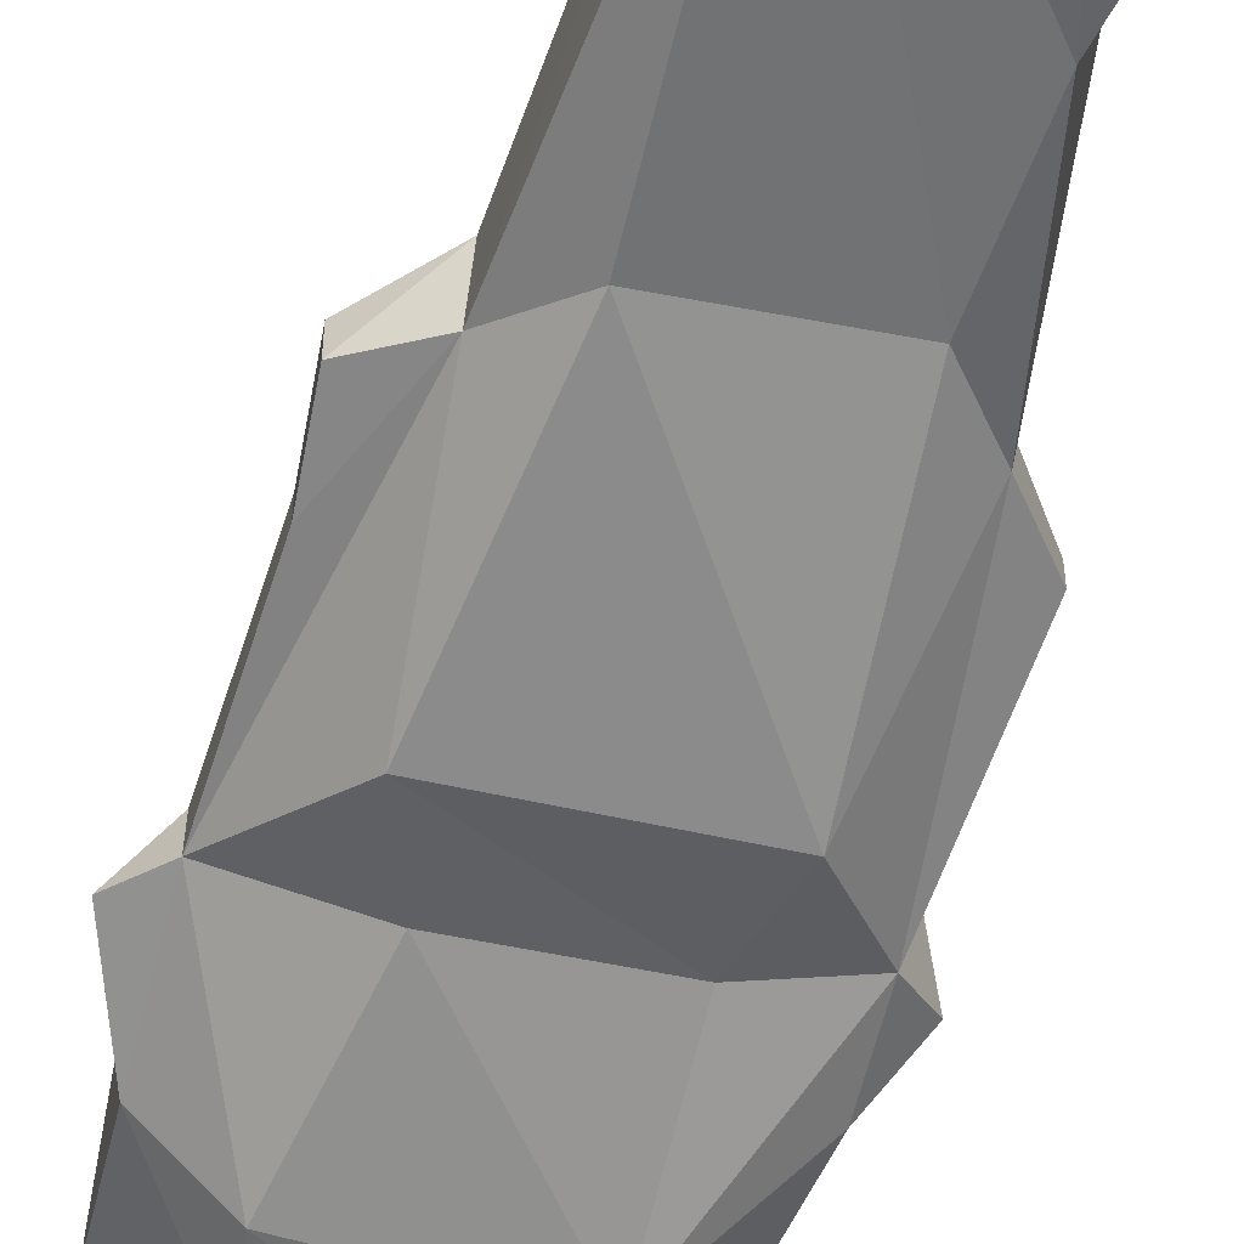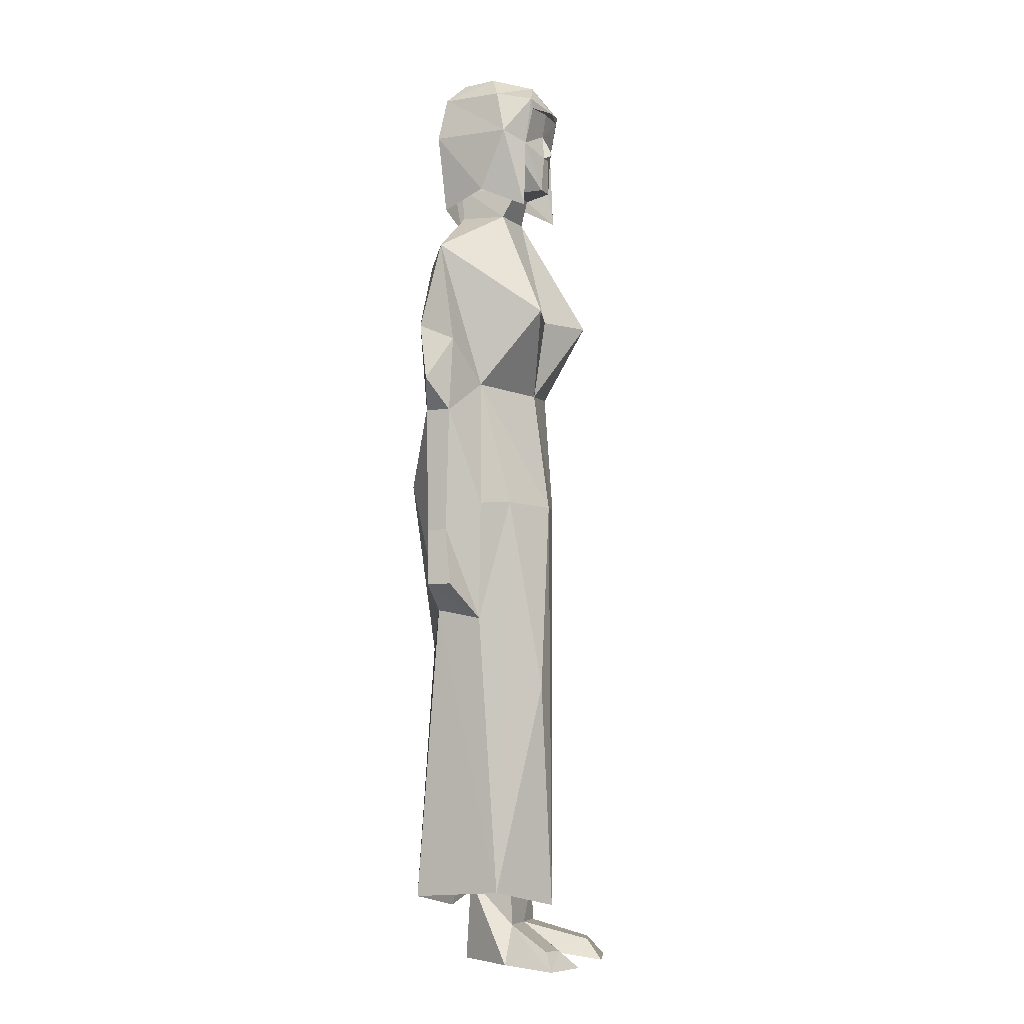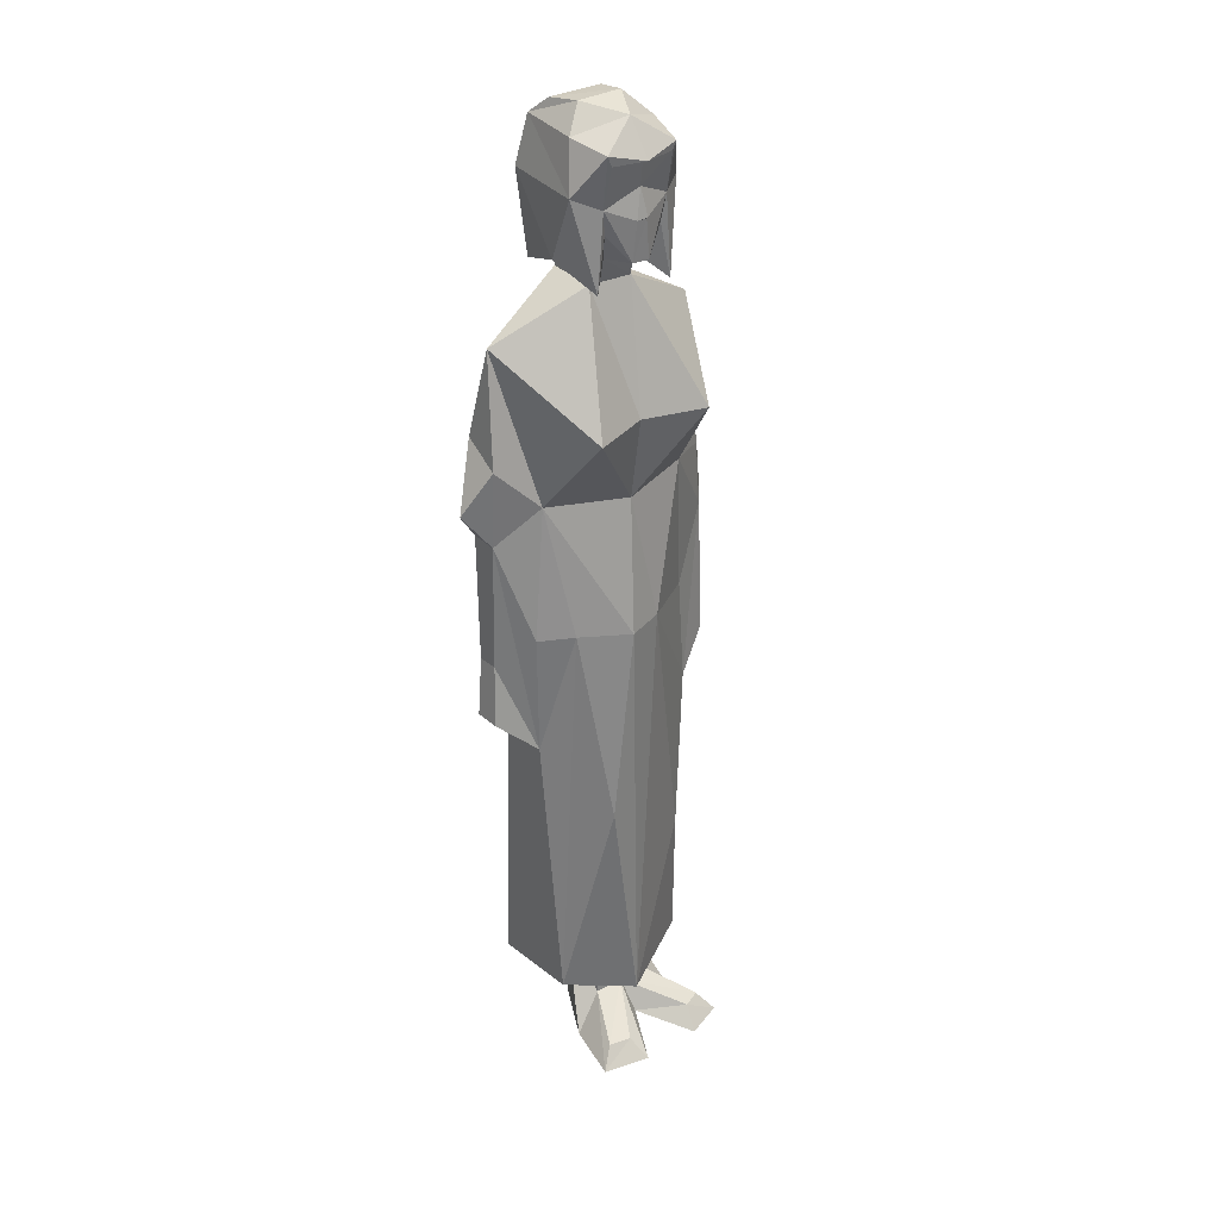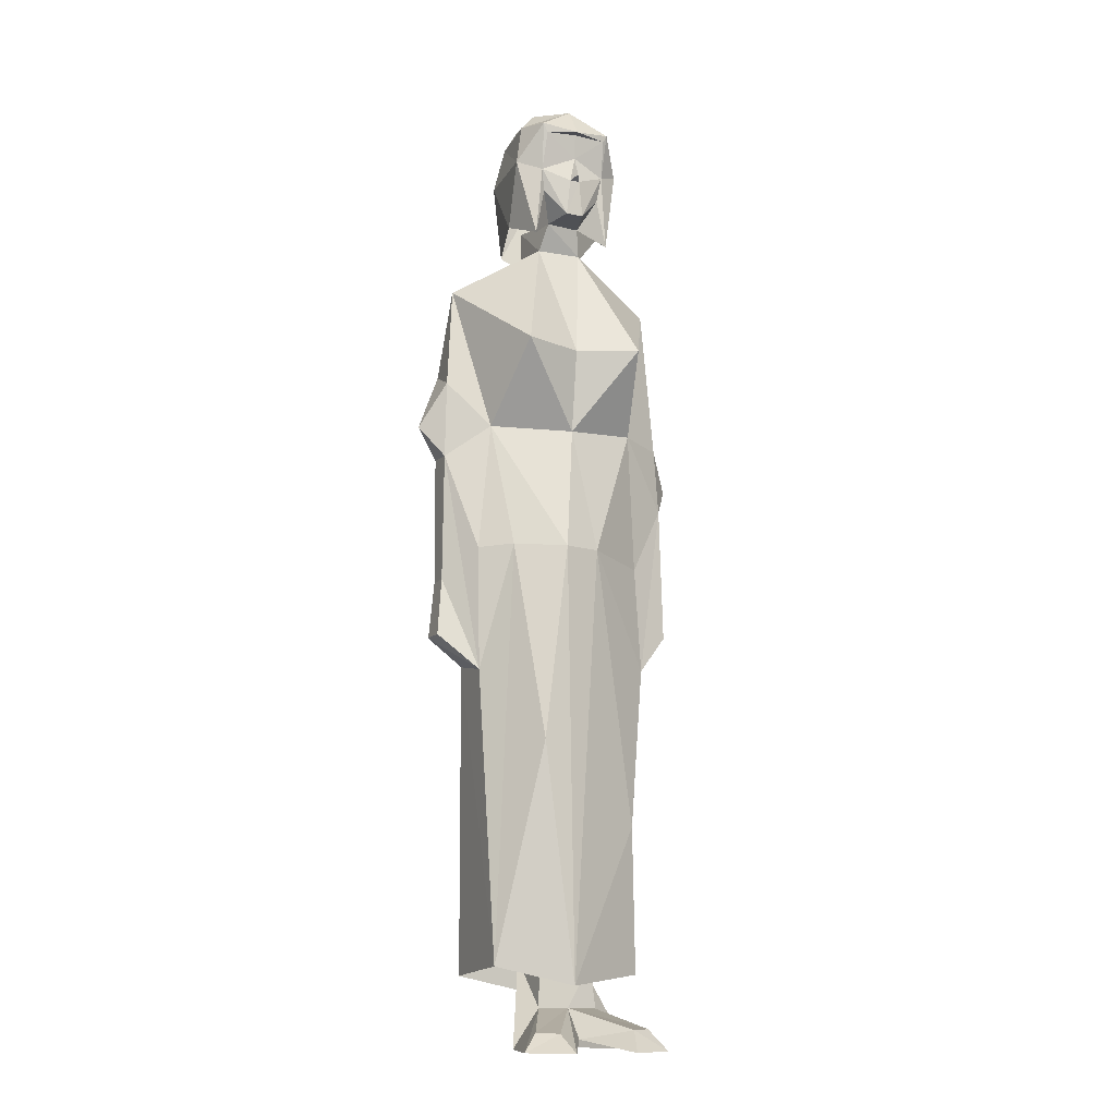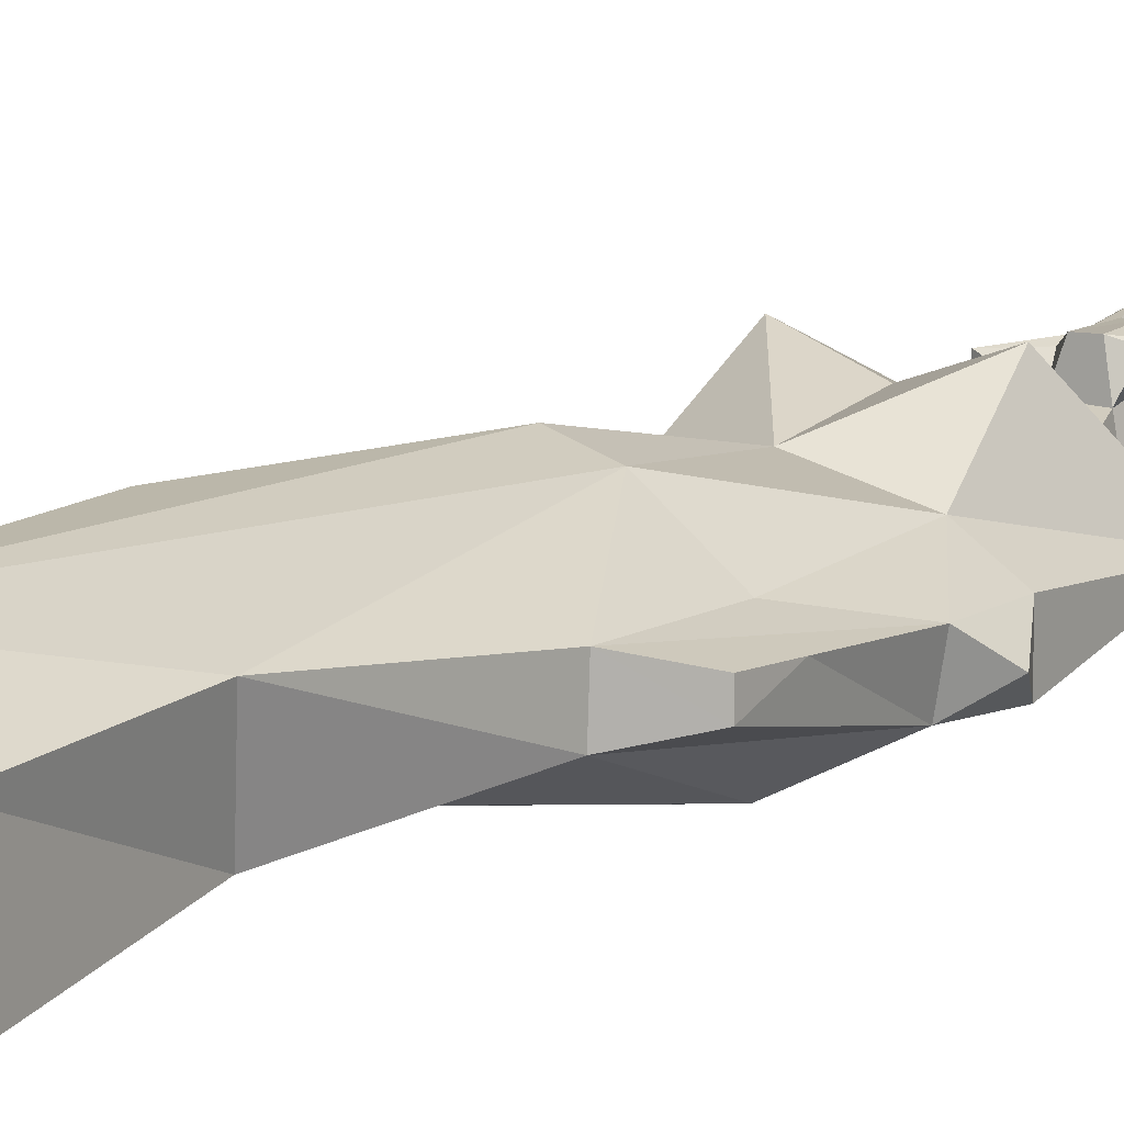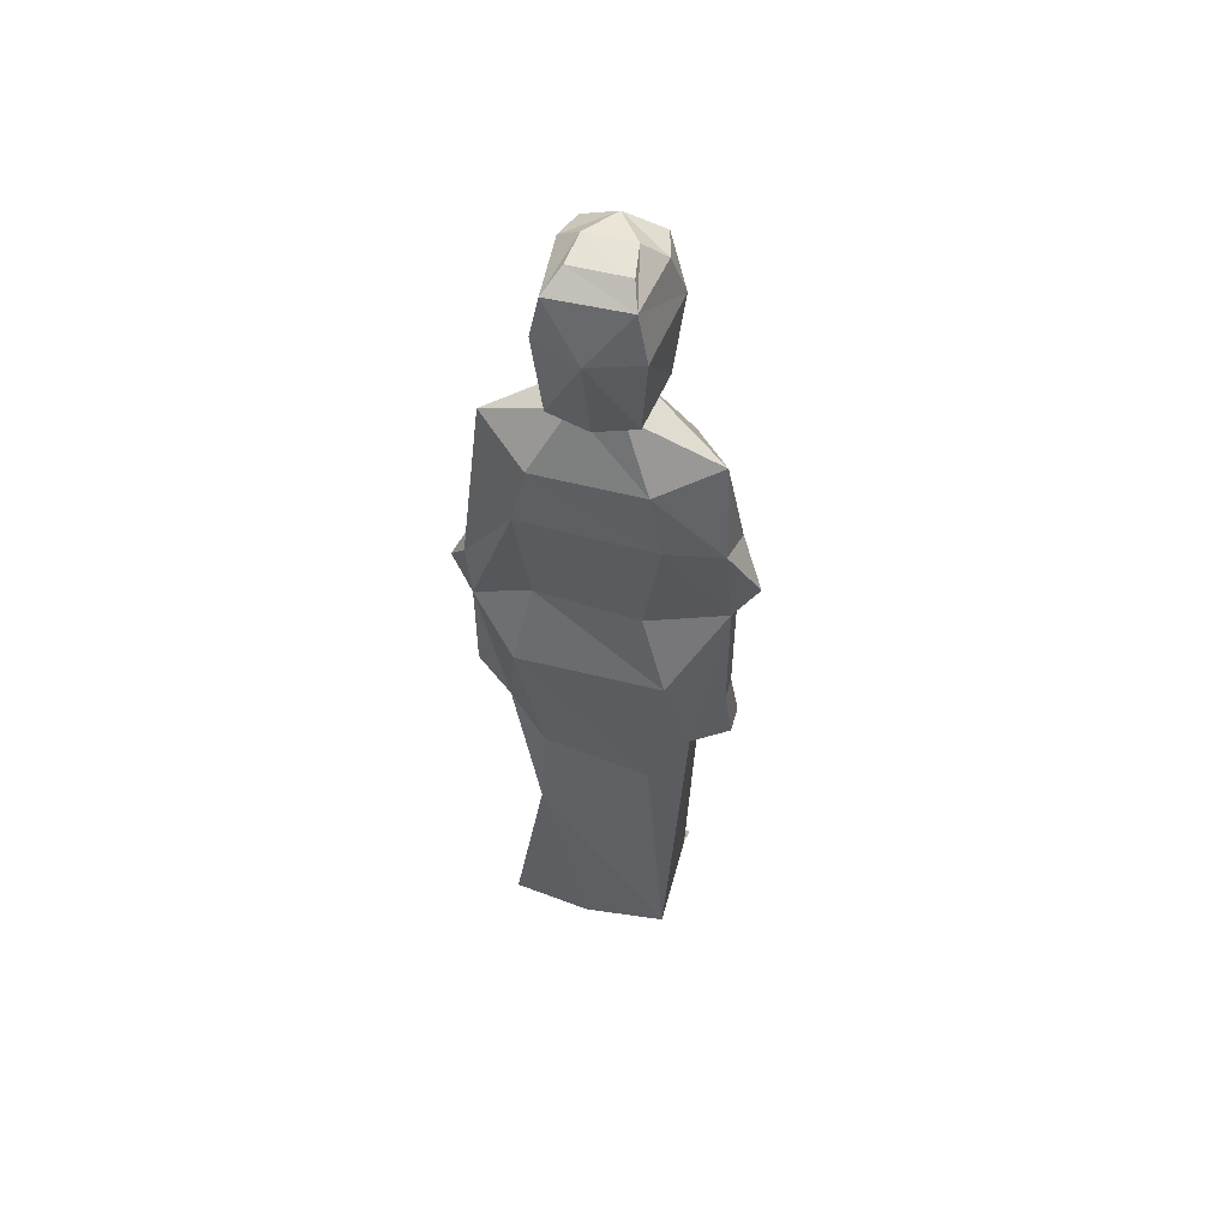
<metadata>
{"format":"obj","ext":"obj","renderer":"f3d","projection":"perspective","resolution":1024,"background":"white","views":[{"elev":-58.7,"azim":-17.5,"up":"+Z"},{"elev":-5.7,"azim":-65.1,"up":"+Y"},{"elev":31.5,"azim":-39.0,"up":"+Y"},{"elev":-13.0,"azim":-23.8,"up":"+Y"},{"elev":10.9,"azim":36.5,"up":"+Z"},{"elev":53.7,"azim":-164.6,"up":"+Y"}]}
</metadata>
<code>
o m163
v 0.1632 0.8166 0.04729
v 0.1234 0.8265 0.1416
v 0.2005 0.8227 0.1416
v 0.2005 0.8288 0.04795
v 0.1234 0.8311 0.04795
v 0.1195 0.9521 0.1112
v 0.2061 0.9529 0.1112
v 0.2002 0.9546 0.04487
v 0.1271 0.9546 0.04684
v 0.1391 0.9743 0.09725
v 0.1834 0.975 0.09725
v 0.1876 0.9703 0.066
v 0.1342 0.9703 0.066
v 0.1088 0.907 0.1242
v 0.1967 0.8977 0.1399
v 0.178 0.8452 0.1201
v 0.1925 0.8727 0.1375
v 0.1627 0.9357 0.1569
v 0.2167 0.9058 0.1281
v 0.1996 0.9424 0.1474
v 0.1307 0.8969 0.14
v 0.1633 0.9672 0.1335
v 0.1292 0.944 0.1474
v 0.1338 0.8743 0.1375
v 0.1955 0.935 0.1478
v 0.1627 0.9353 0.1499
v 0.1332 0.9346 0.1476
v 0.1457 0.8465 0.121
v 0.2115 0.8493 0.09234
v 0.2101 0.9075 0.04795
v 0.1171 0.9101 0.04151
v 0.1124 0.8464 0.09585
v 0.1645 0.9056 0.0297
v 0.1457 0.8465 0.121
v 0.1542 0.8492 0.1483
v 0.1711 0.8487 0.1489
v 0.1626 0.889 0.1572
v 0.1672 0.885 0.1501
v 0.1643 0.9117 0.1455
v 0.1575 0.8851 0.1499
v 0.1044 0.5042 0.1336
v 0.07493 0.5018 0.1139
v 0.0899 0.6284 0.1067
v 0.04733 0.597 0.09089
v 0.1653 0.7047 0.147
v 0.224 0.7063 0.1679
v 0.1834 0.8204 0.111
v 0.1408 0.821 0.1085
v 0.2682 0.775 0.08254
v 0.1834 0.8216 0.06332
v 0.05945 0.775 0.07452
v 0.1408 0.8235 0.06168
v 0.1818 0.8575 0.05703
v 0.2775 0.6262 0.05168
v 0.2775 0.6262 0.09211
v 0.2366 0.6316 0.1151
v 0.1661 0.6246 0.1339
v 0.1874 0.5024 0.1459
v 0.2464 0.4955 0.1075
v 0.2824 0.5625 0.09211
v 0.05218 0.6887 0.05452
v 0.04716 0.6711 0.09526
v 0.025 0.6279 0.07548
v 0.298 0.5897 0.07189
v 0.1506 0.5014 0.1577
v 0.1066 0.7051 0.1684
v 0.1423 0.858 0.05744
v 0.1267 0.3122 0.1598
v 0.1576 0.08526 0.1572
v 0.09026 0.1028 0.1252
v 0.09026 0.09548 0.03436
v 0.1711 0.0783 0.03436
v 0.2208 0.2495 0.05648
v 0.2441 0.09548 0.03436
v 0.241 0.09638 0.1134
v 0.2338 0.2364 0.1233
v 0.2518 0.3917 0.07241
v 0.2525 0.3926 0.1087
v 0.07729 0.3913 0.06486
v 0.07818 0.3825 0.1108
v 0.0938 0.5241 0.025
v 0.2317 0.5157 0.0297
v 0.1108 0.3519 0.04251
v 0.2161 0.3487 0.05881
v 0.2148 0.7646 0.03641
v 0.2269 0.7072 0.03223
v 0.1007 0.7069 0.03016
v 0.1129 0.7646 0.03641
v 0.2198 0.5866 0.05432
v 0.2738 0.5655 0.0541
v 0.04723 0.5983 0.06508
v 0.1194 0.5901 0.04531
v 0.135 0.1106 0.07438
v 0.1994 0.1106 0.07438
v 0.1962 0.06473 0.1183
v 0.1368 0.06544 0.121
v 0.1412 0.0282 0.06618
v 0.1932 0.0282 0.06618
v 0.2253 0.0282 0.1259
v 0.109 0.0282 0.1259
v 0.1665 0.06544 0.121
v 0.1686 0.0369 0.1421
v 0.138 0.1037 0.1194
v 0.09651 0.02601 0.1832
v 0.1431 0.025 0.1935
v 0.135 0.04239 0.1749
v 0.1125 0.04365 0.1706
v 0.203 0.02544 0.1941
v 0.2411 0.02642 0.1811
v 0.2264 0.04627 0.1686
v 0.2088 0.04538 0.1758
v 0.1904 0.1058 0.1194
v 0.2836 0.4298 0.09743
v 0.2836 0.4298 0.07938
v 0.2804 0.4734 0.07126
v 0.2832 0.474 0.09566
v 0.04045 0.4166 0.07047
v 0.04045 0.4166 0.09593
v 0.0471 0.4724 0.06732
v 0.04718 0.473 0.08774
f 11 12 13
f 16 3 17
f 17 3 15
f 15 3 19
f 30 8 7
f 9 33 31
f 7 11 22
f 6 22 10
f 22 11 10
f 11 7 8
f 12 8 9
f 9 6 10
f 19 7 20
f 7 22 20
f 20 22 18
f 19 20 15
f 24 21 2
f 14 2 21
f 21 23 14
f 14 23 6
f 6 23 22
f 22 23 18
f 20 25 15
f 20 18 25
f 18 26 25
f 23 27 18
f 27 26 18
f 23 21 27
f 28 24 2
f 5 33 1
f 33 4 1
f 31 33 5
f 4 33 30
f 33 8 30
f 9 31 14
f 2 14 32
f 32 14 31
f 3 29 19
f 30 19 29
f 33 9 8
f 24 34 35
f 34 16 36
f 37 38 39
f 38 37 40
f 16 17 36
f 25 39 15
f 26 39 25
f 39 27 21
f 26 27 39
f 35 36 38
f 38 36 15
f 15 36 17
f 40 21 35
f 21 24 35
f 39 40 37
f 40 39 21
f 39 38 15
f 42 41 43
f 45 46 47
f 49 47 46
f 49 50 47
f 51 48 52
f 48 47 28
f 28 47 16
f 53 16 47
f 54 49 55
f 56 55 49
f 57 58 56
f 56 58 59
f 51 61 62
f 43 62 44
f 62 63 44
f 63 62 61
f 64 54 55
f 64 55 60
f 60 55 56
f 58 57 65
f 45 57 46
f 56 49 46
f 56 46 57
f 66 43 57
f 65 57 43
f 45 48 66
f 45 66 57
f 66 51 43
f 48 28 67
f 51 62 43
f 66 48 51
f 69 68 70
f 72 71 73
f 74 73 75
f 75 73 76
f 75 76 69
f 73 77 76
f 78 76 77
f 79 71 70
f 81 82 83
f 83 82 84
f 84 73 71
f 84 77 73
f 79 83 71
f 70 68 41
f 41 42 80
f 65 41 68
f 69 76 58
f 65 68 69
f 58 76 78
f 82 77 84
f 81 83 79
f 85 86 87
f 85 50 49
f 50 85 88
f 88 51 52
f 82 89 90
f 89 86 90
f 86 54 90
f 86 85 49
f 61 51 88
f 63 61 91
f 64 90 54
f 53 50 52
f 92 87 86
f 89 82 81
f 91 92 81
f 91 87 92
f 61 87 91
f 93 96 103
f 97 93 94
f 98 94 99
f 94 95 99
f 97 100 93
f 96 93 100
f 105 106 104
f 104 106 107
f 111 108 109
f 101 106 105
f 107 106 101
f 96 100 104
f 111 101 102
f 109 99 95
f 101 111 110
f 112 103 96
f 95 112 101
f 94 112 95
f 101 105 102
f 64 60 90
f 78 77 114
f 77 115 114
f 78 113 116
f 116 113 114
f 77 82 90
f 116 115 90
f 78 116 60
f 77 90 115
f 91 44 63
f 79 80 117
f 80 118 117
f 80 120 118
f 91 79 119
f 79 117 119
f 44 91 119
f 119 117 118
f 44 120 80
f 79 91 81
f 11 13 10
f 30 7 19
f 11 8 12
f 12 9 13
f 9 10 13
f 9 14 6
f 32 31 5
f 30 29 4
f 34 36 35
f 35 38 40
f 42 43 44
f 45 47 48
f 53 47 50
f 56 59 60
f 65 43 41
f 48 67 52
f 72 73 74
f 79 70 80
f 84 71 83
f 70 41 80
f 69 58 65
f 58 78 59
f 85 87 88
f 50 88 52
f 86 49 54
f 61 88 87
f 53 52 67
f 92 86 89
f 89 81 92
f 97 94 98
f 111 109 110
f 107 101 96
f 96 104 107
f 111 102 108
f 109 95 110
f 101 110 95
f 112 96 101
f 78 114 113
f 116 114 115
f 116 90 60
f 78 60 59
f 44 119 120
f 119 118 120
f 44 80 42

</code>
